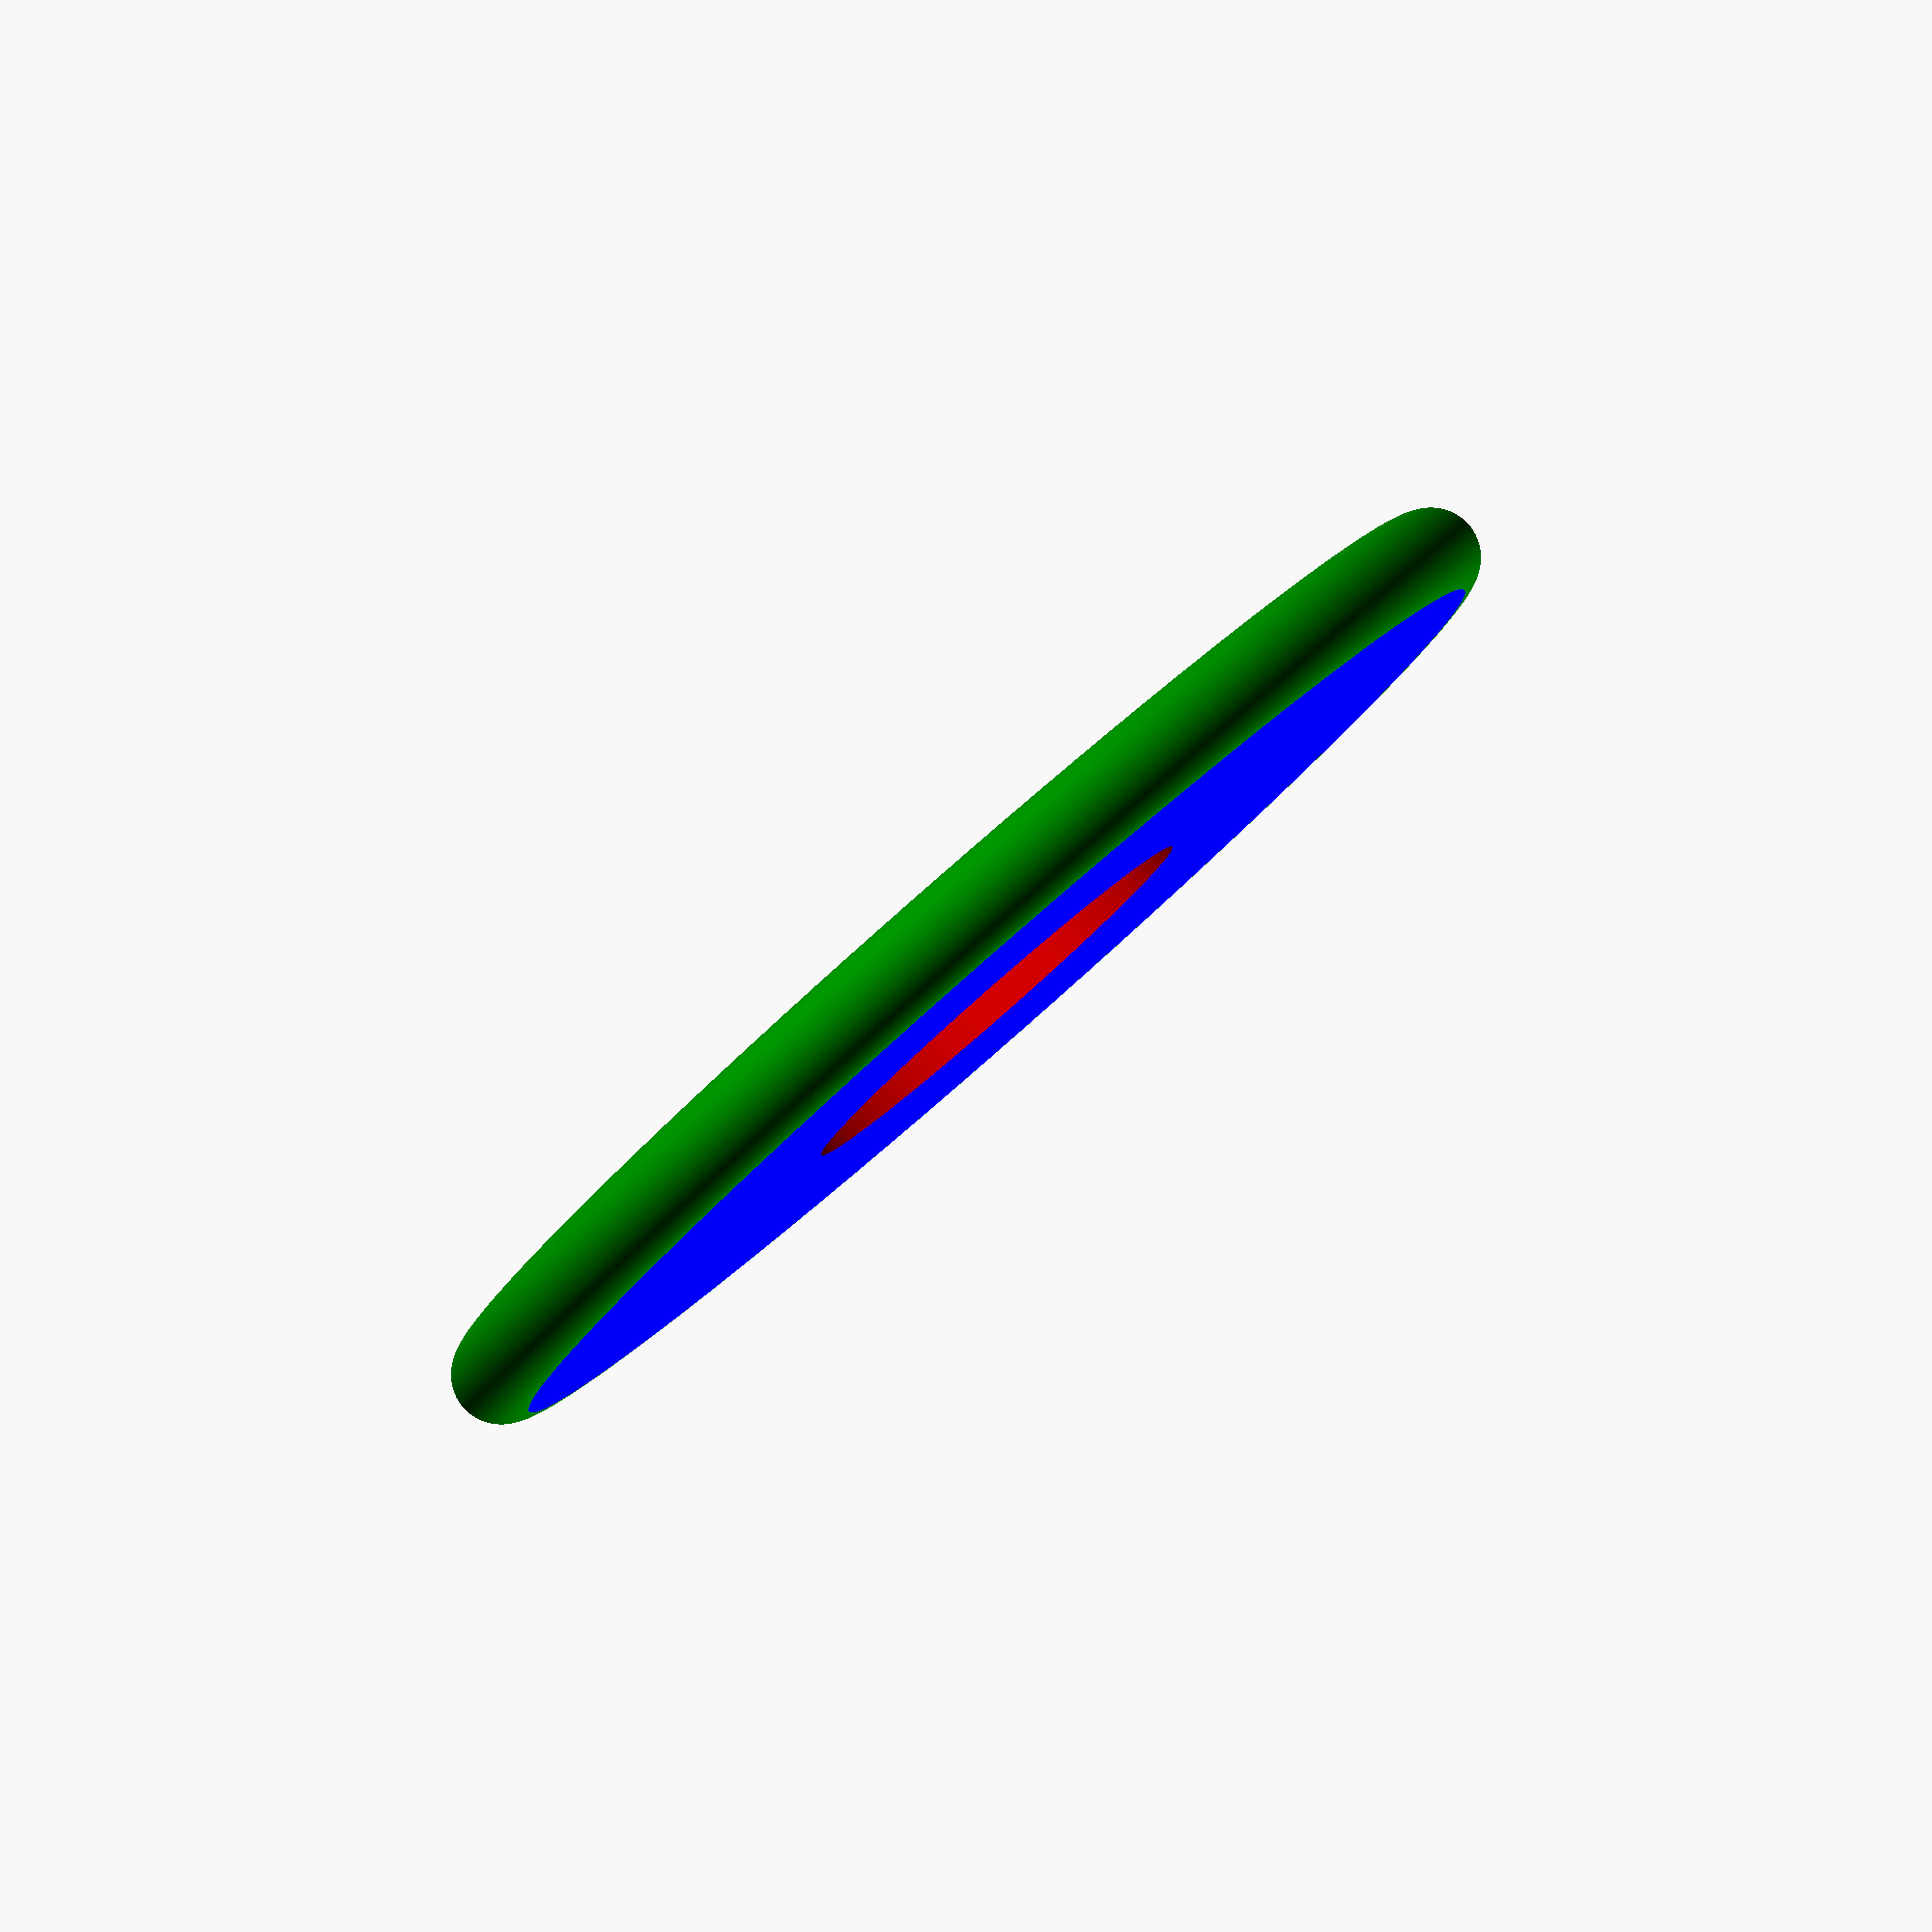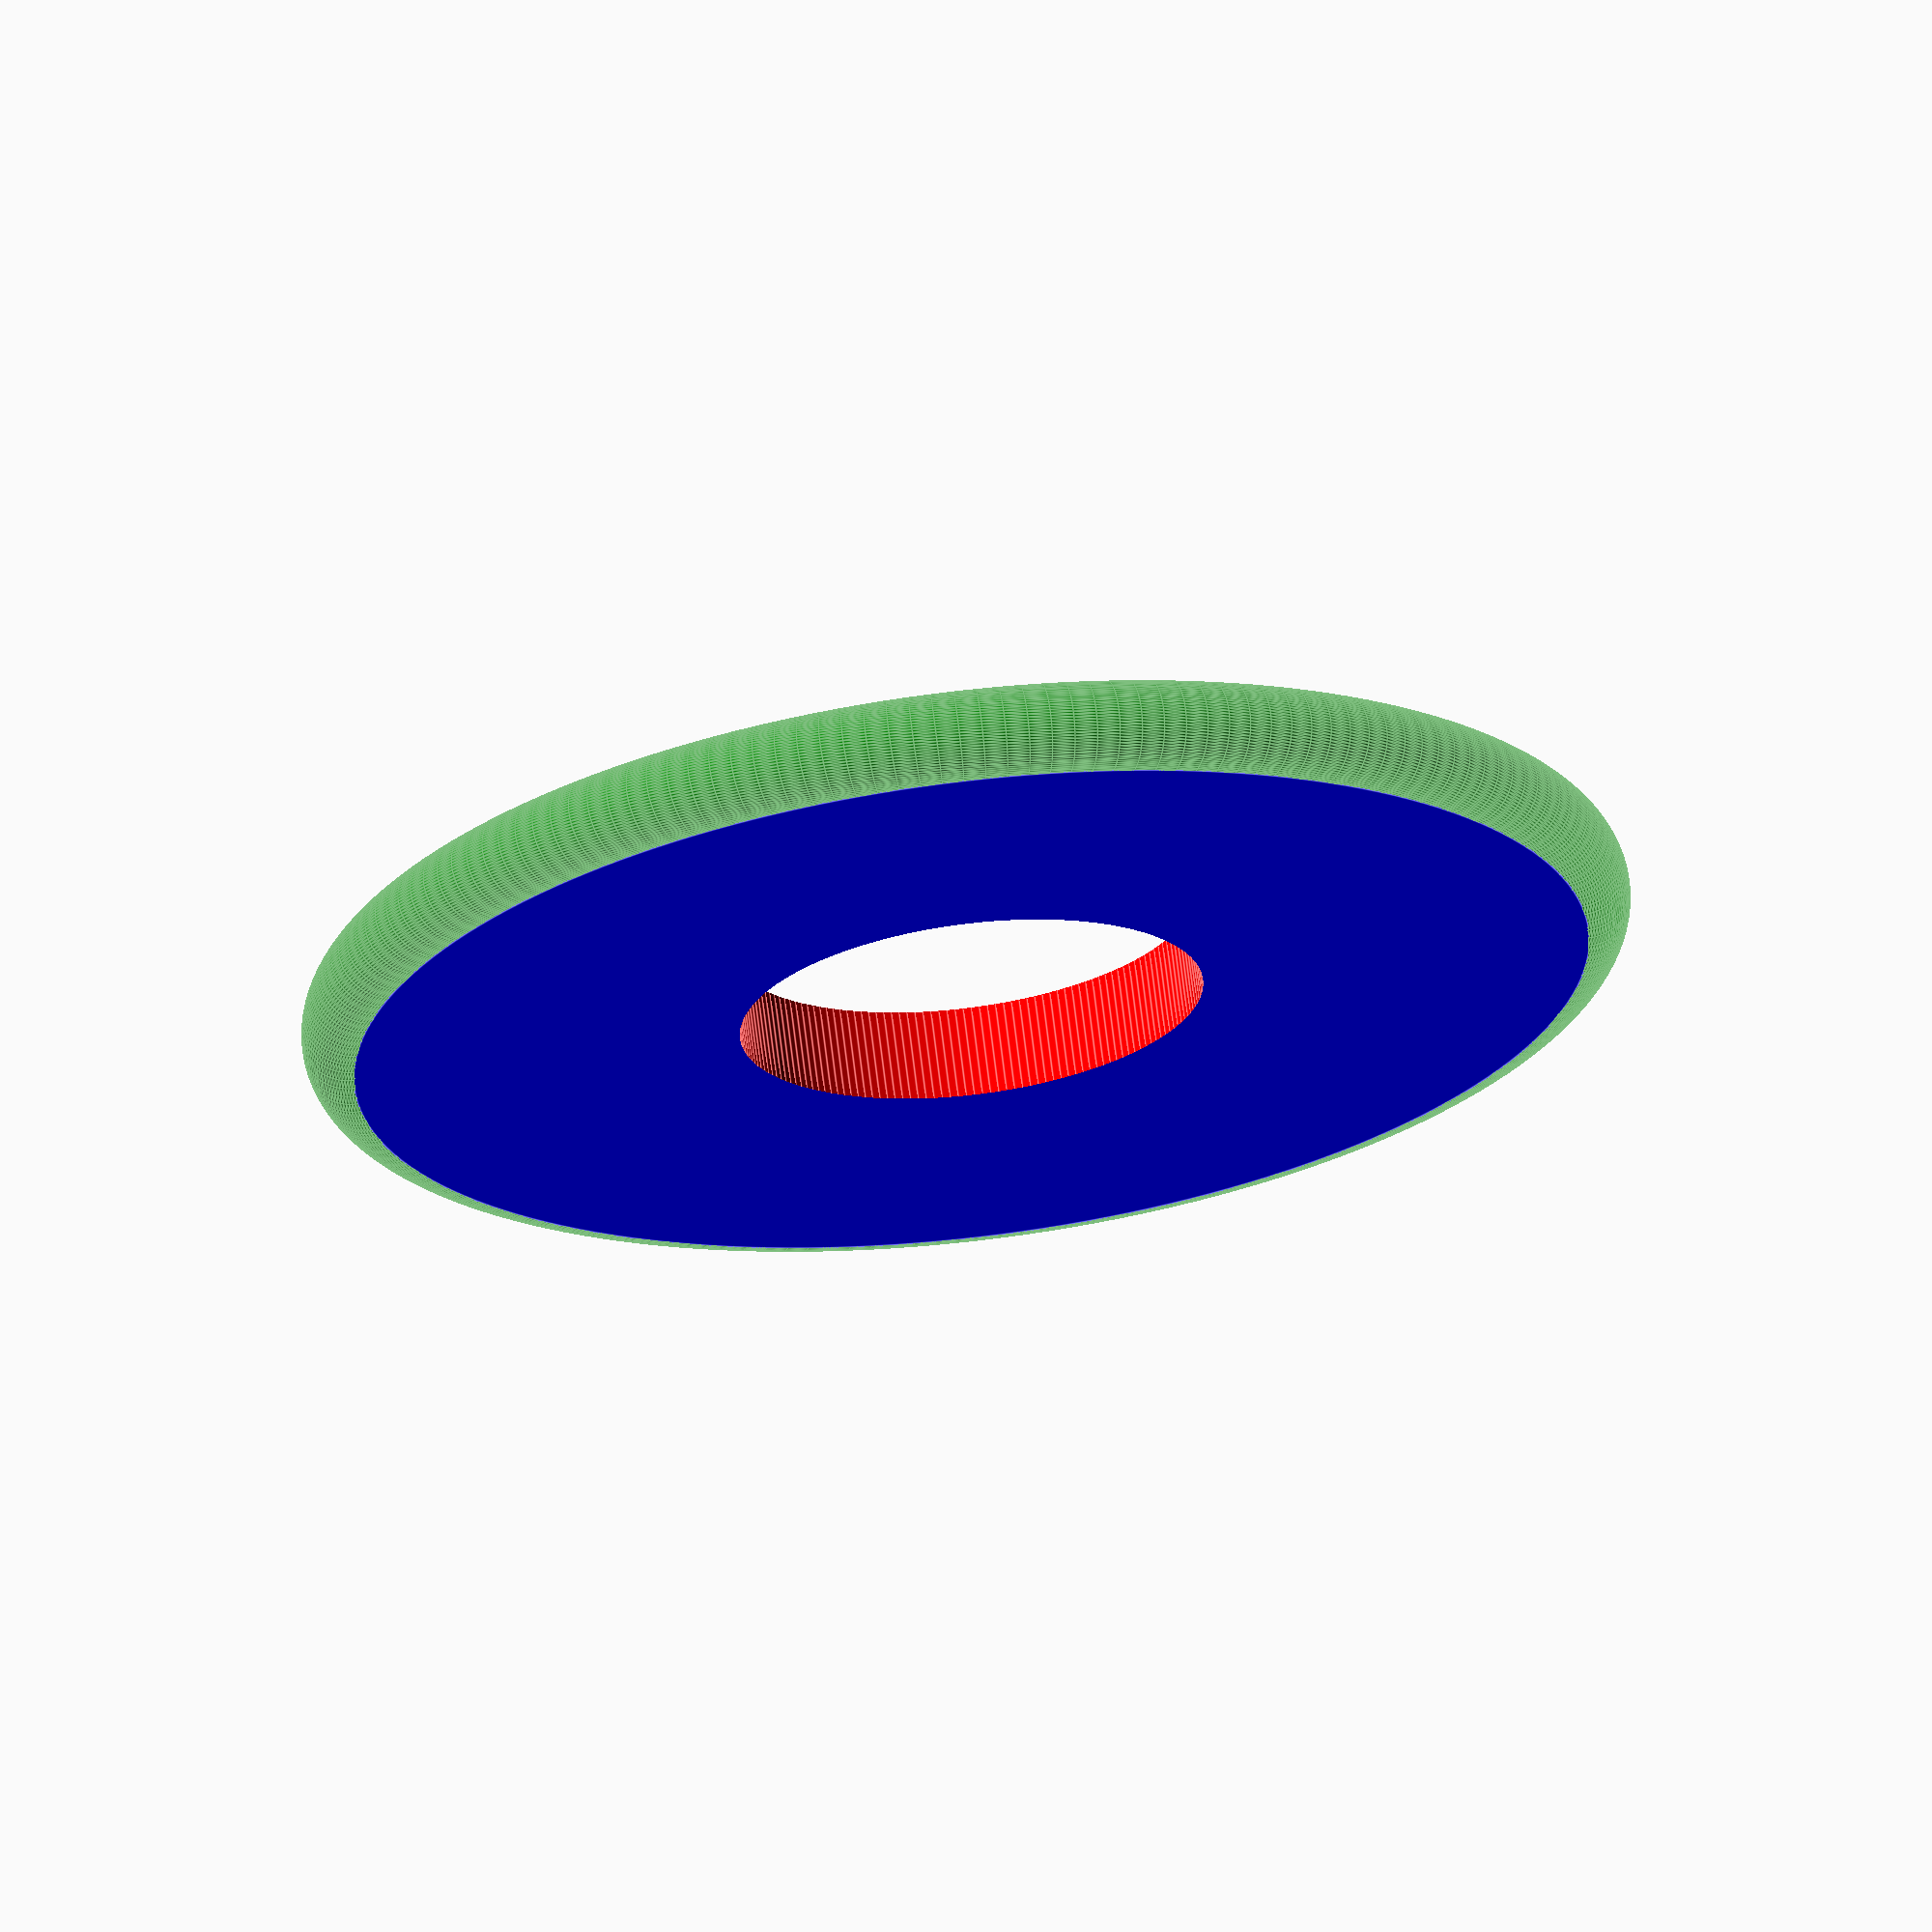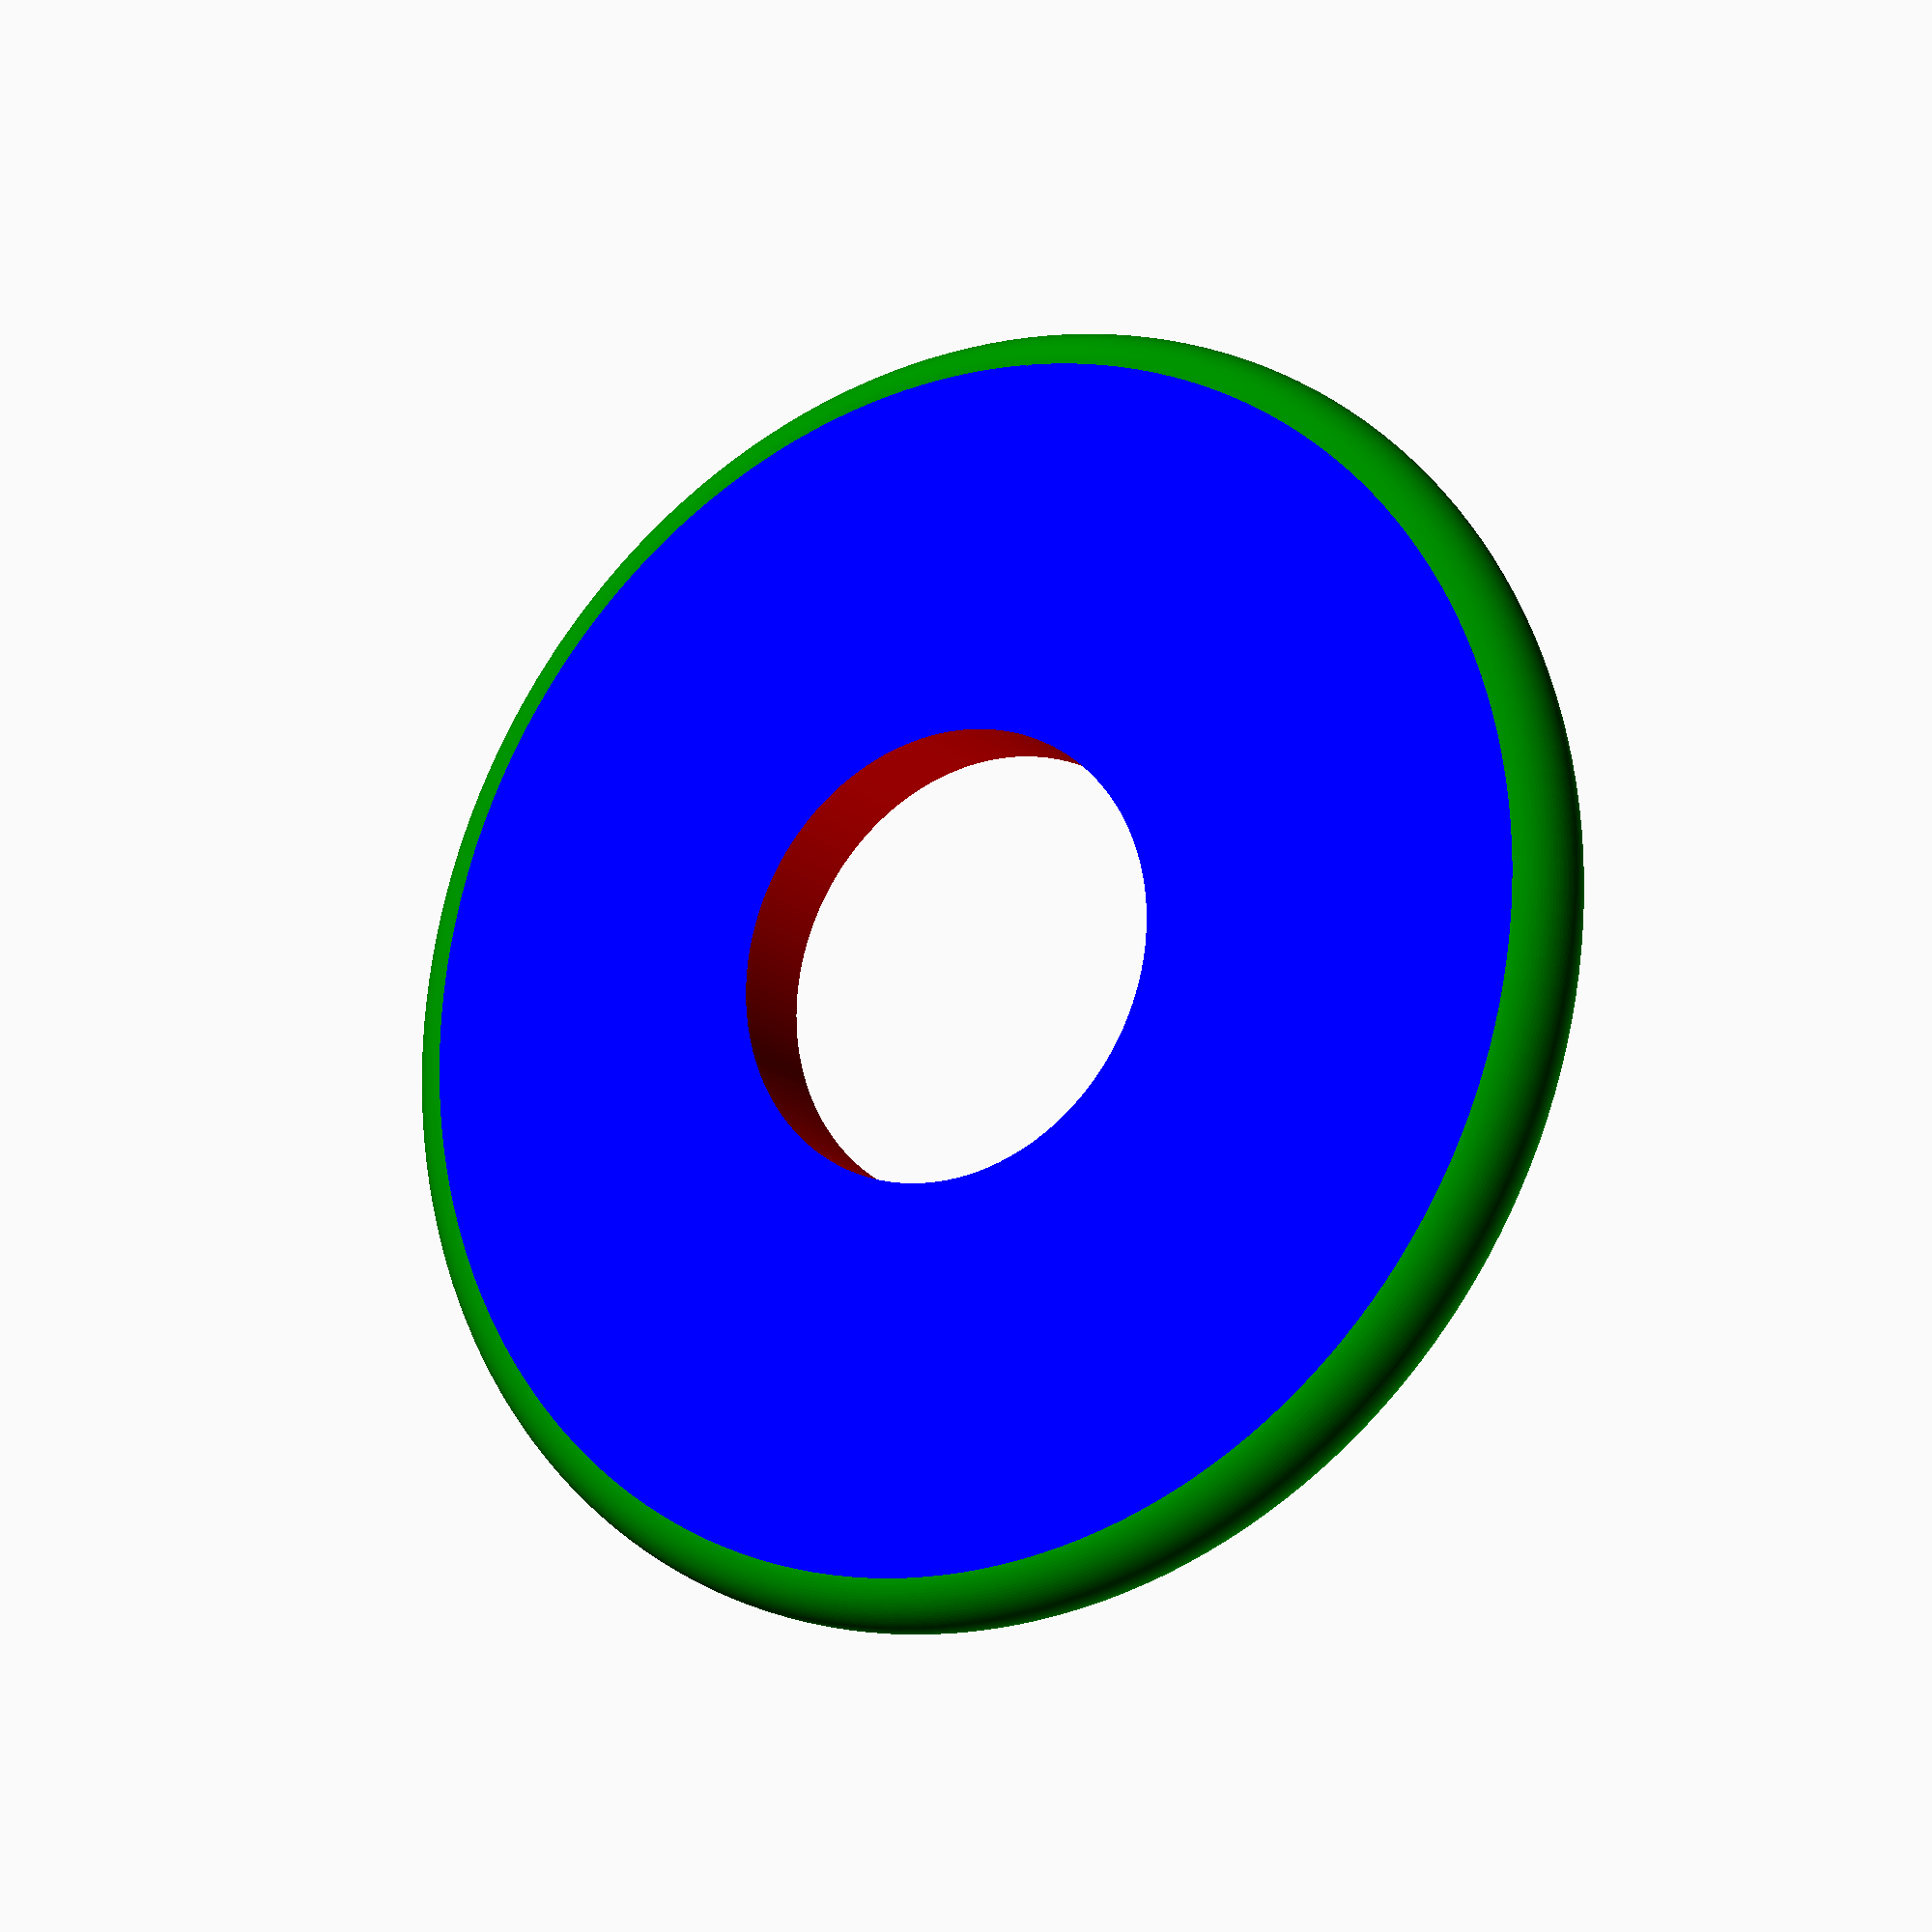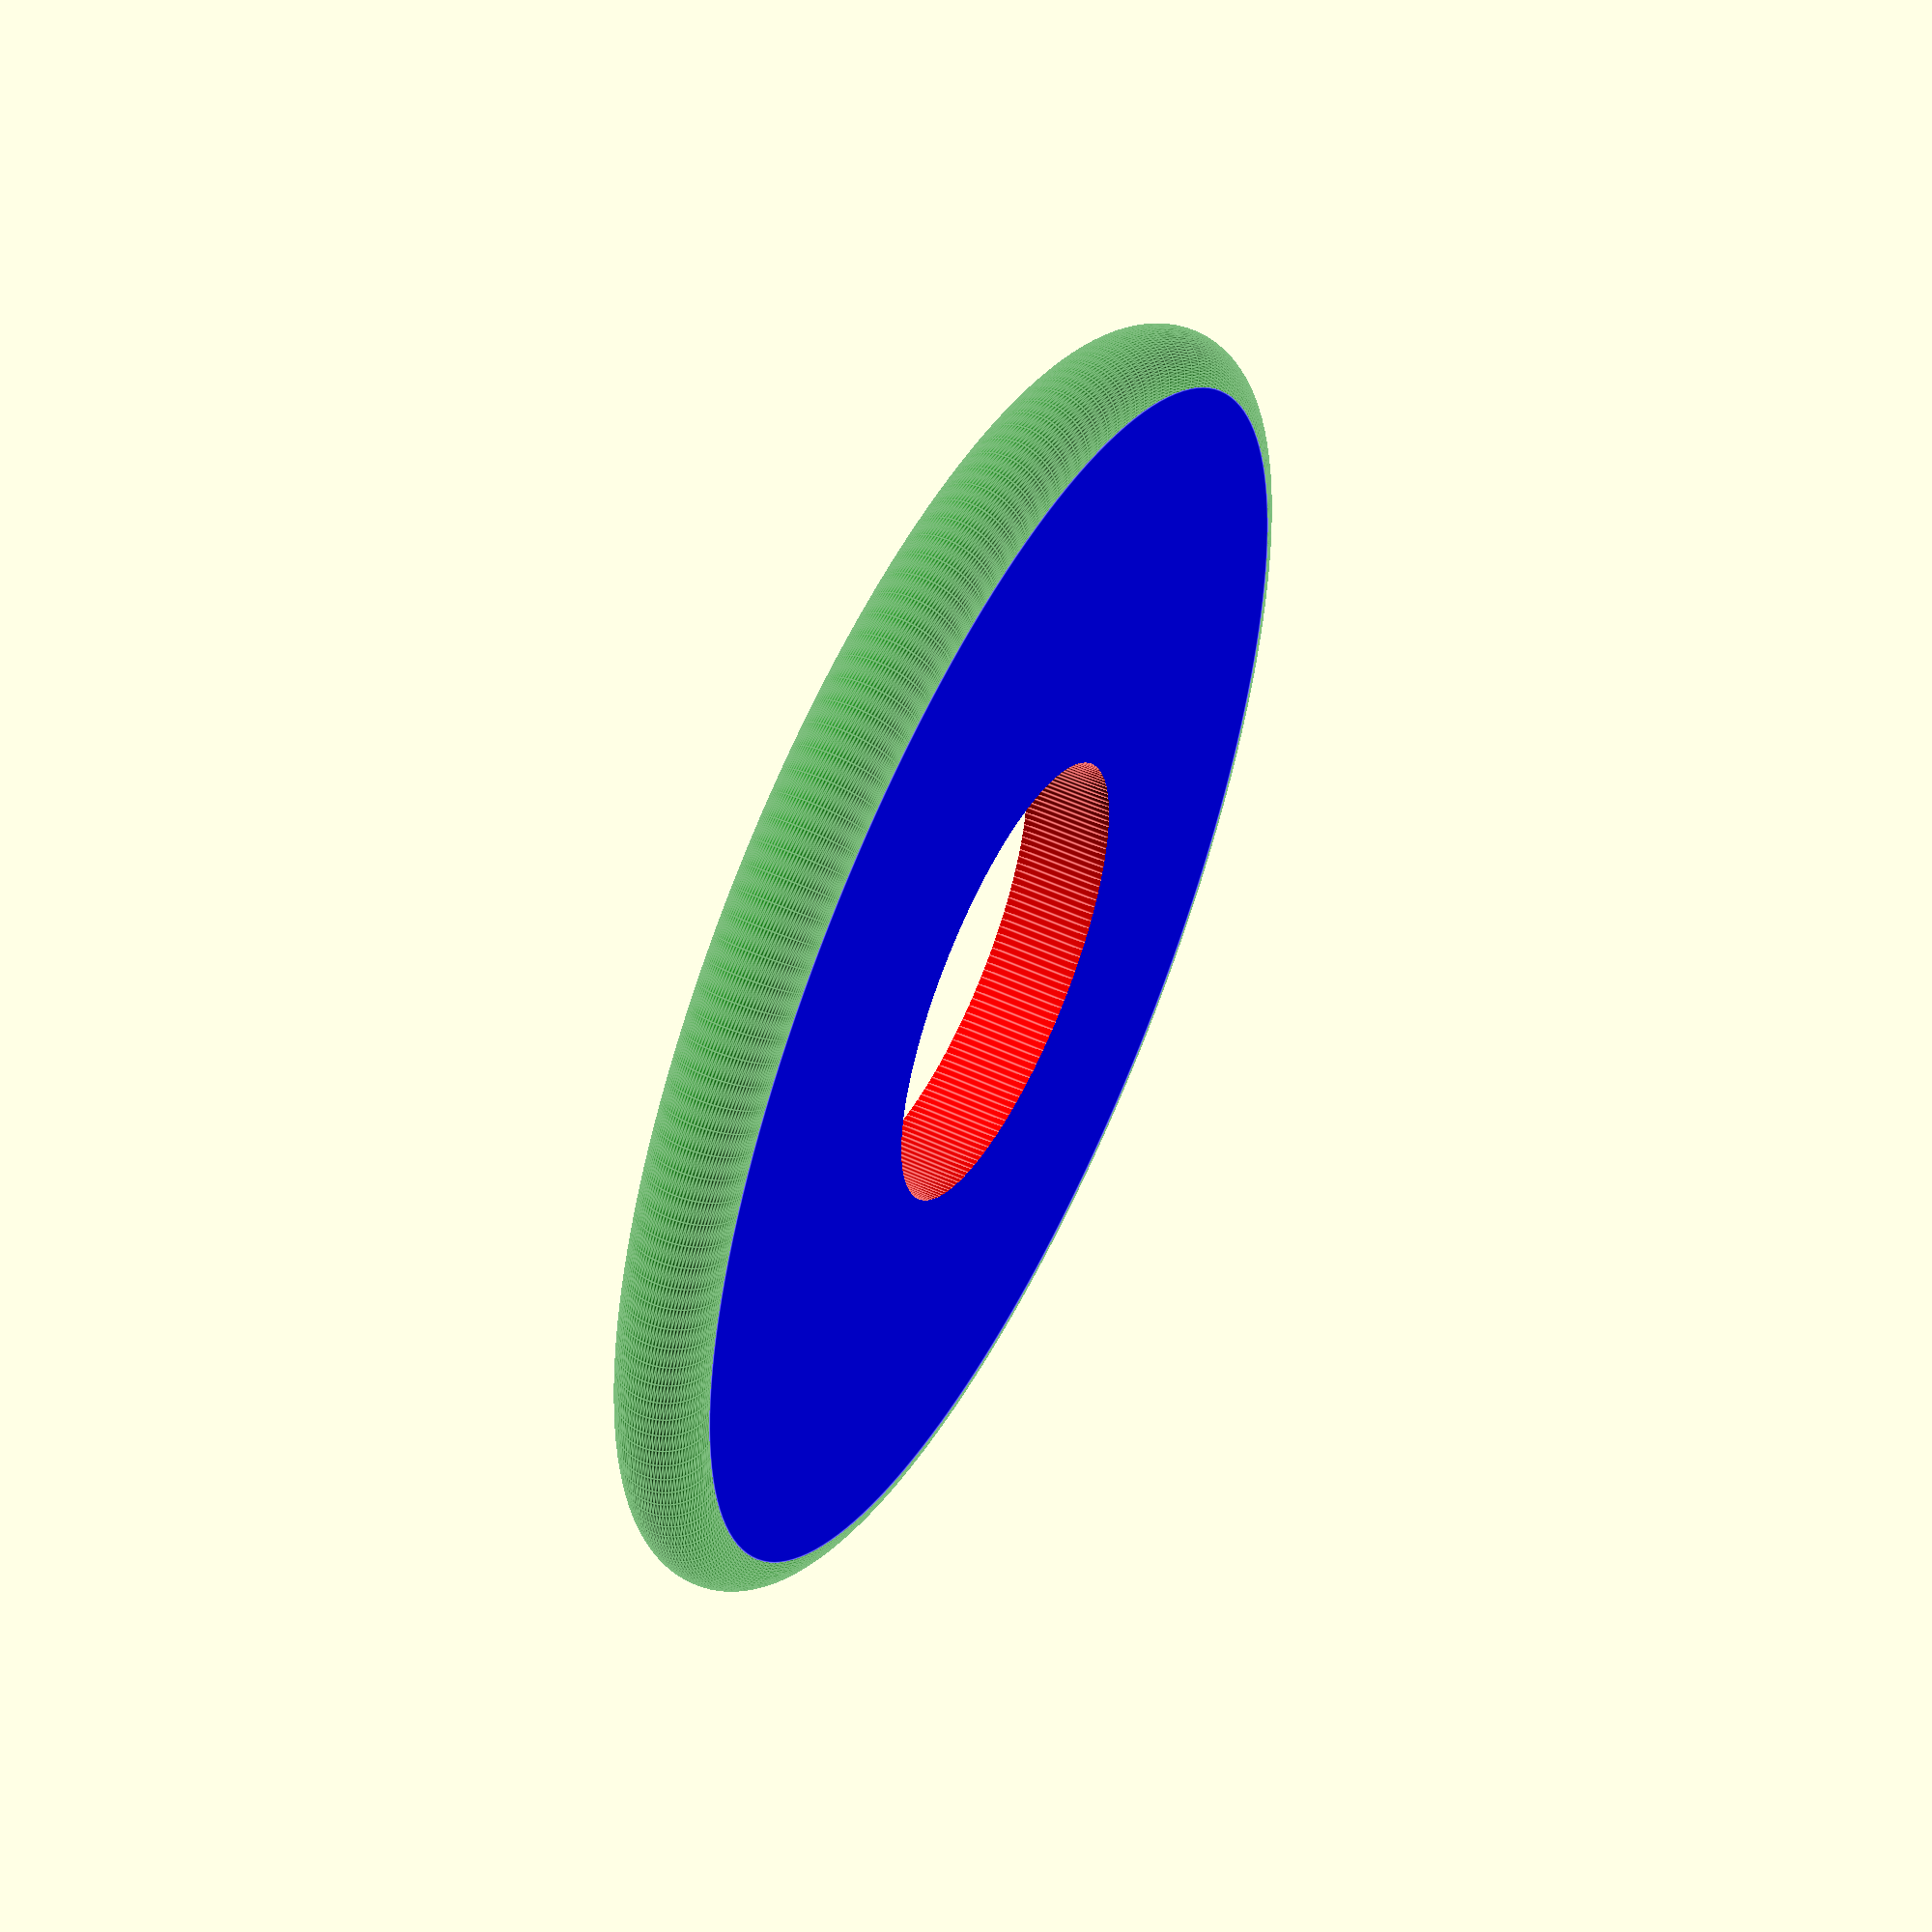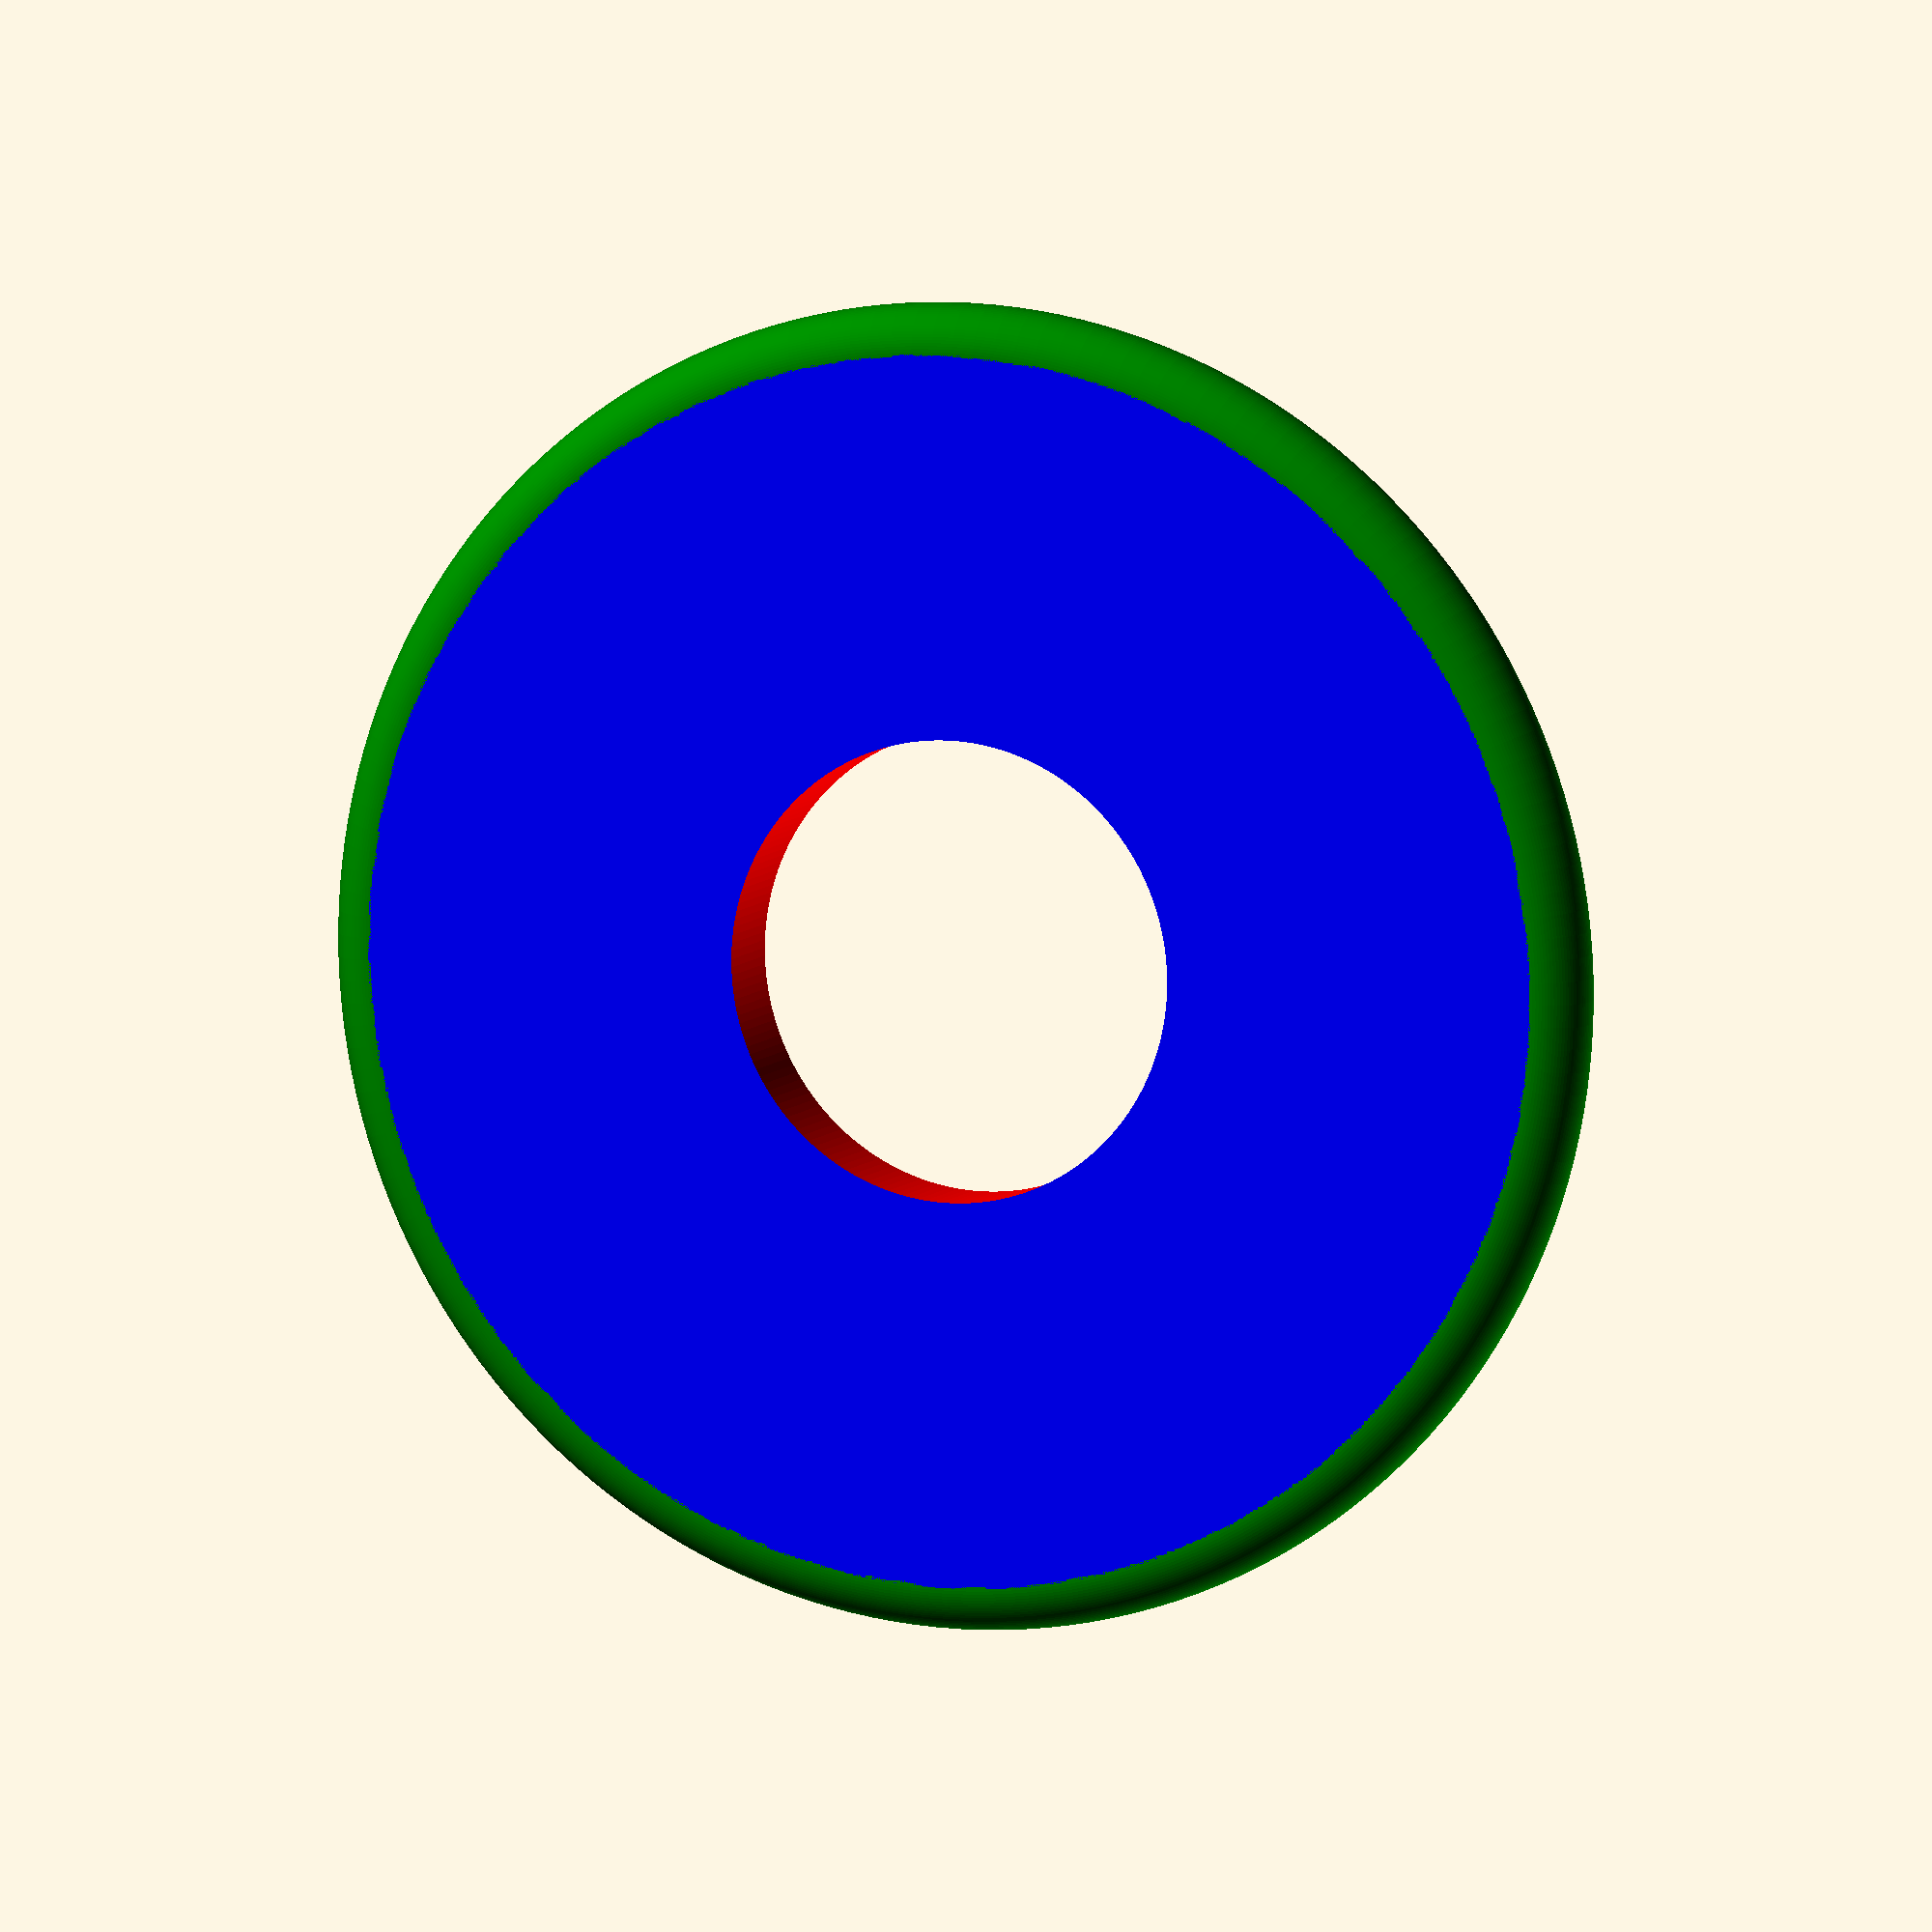
<openscad>
echo(version=version());

// Global resolution
$fs = 0.1;  // Don't generate smaller facets than $fs mm, e.g. 0.1
$fa = 2;    // Don't generate larger angles than $fa degrees, e.g. 5

thickness=3;
diameter=46;
hole_diameter=15;

module spacer_border() {
color("green")
    rotate_extrude()
        translate([diameter/2-thickness, 0])
            circle(thickness/2);
}

module spacer_center() {
color("blue")
  cylinder(h=thickness, r=diameter/2-thickness, center=true);
 }

module spacer_hole() {
color("red")
  cylinder(h=thickness+0.1, r=hole_diameter/2, center=true);
}

module spacer() {
  difference() {
    union() {spacer_center(); spacer_border();}
    spacer_hole() ;
  }//difference
}//spacer

spacer() ;

</openscad>
<views>
elev=274.7 azim=313.0 roll=318.8 proj=o view=wireframe
elev=291.6 azim=310.7 roll=173.2 proj=o view=edges
elev=17.7 azim=307.6 roll=31.4 proj=p view=solid
elev=307.6 azim=122.5 roll=296.6 proj=p view=edges
elev=172.2 azim=87.7 roll=339.0 proj=o view=solid
</views>
